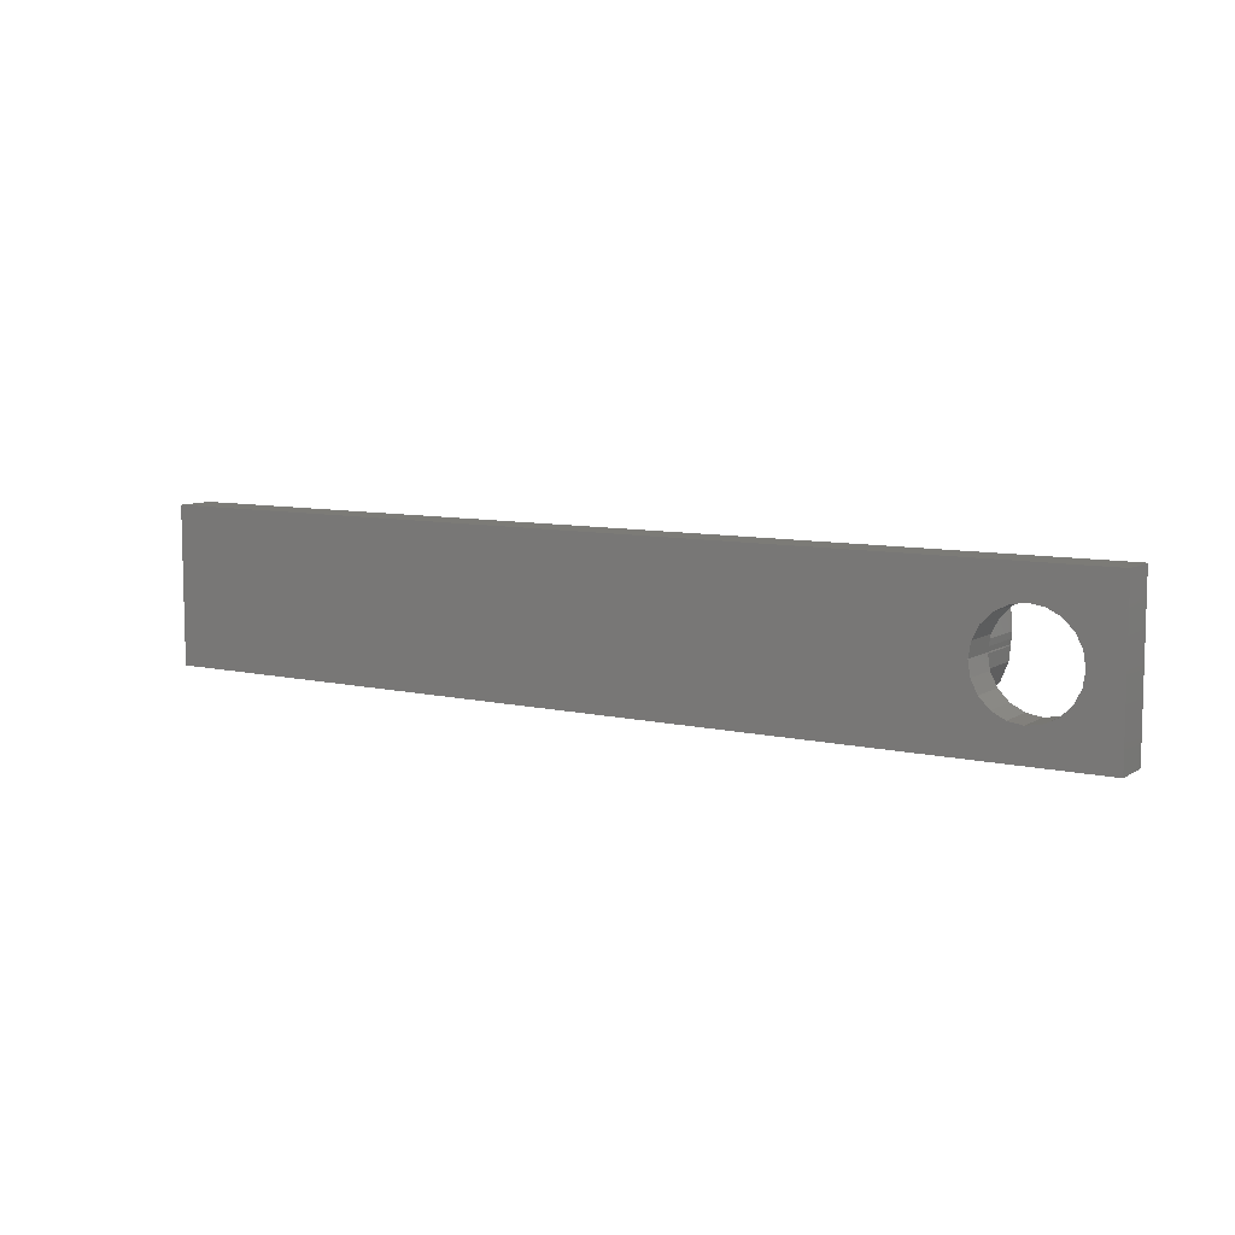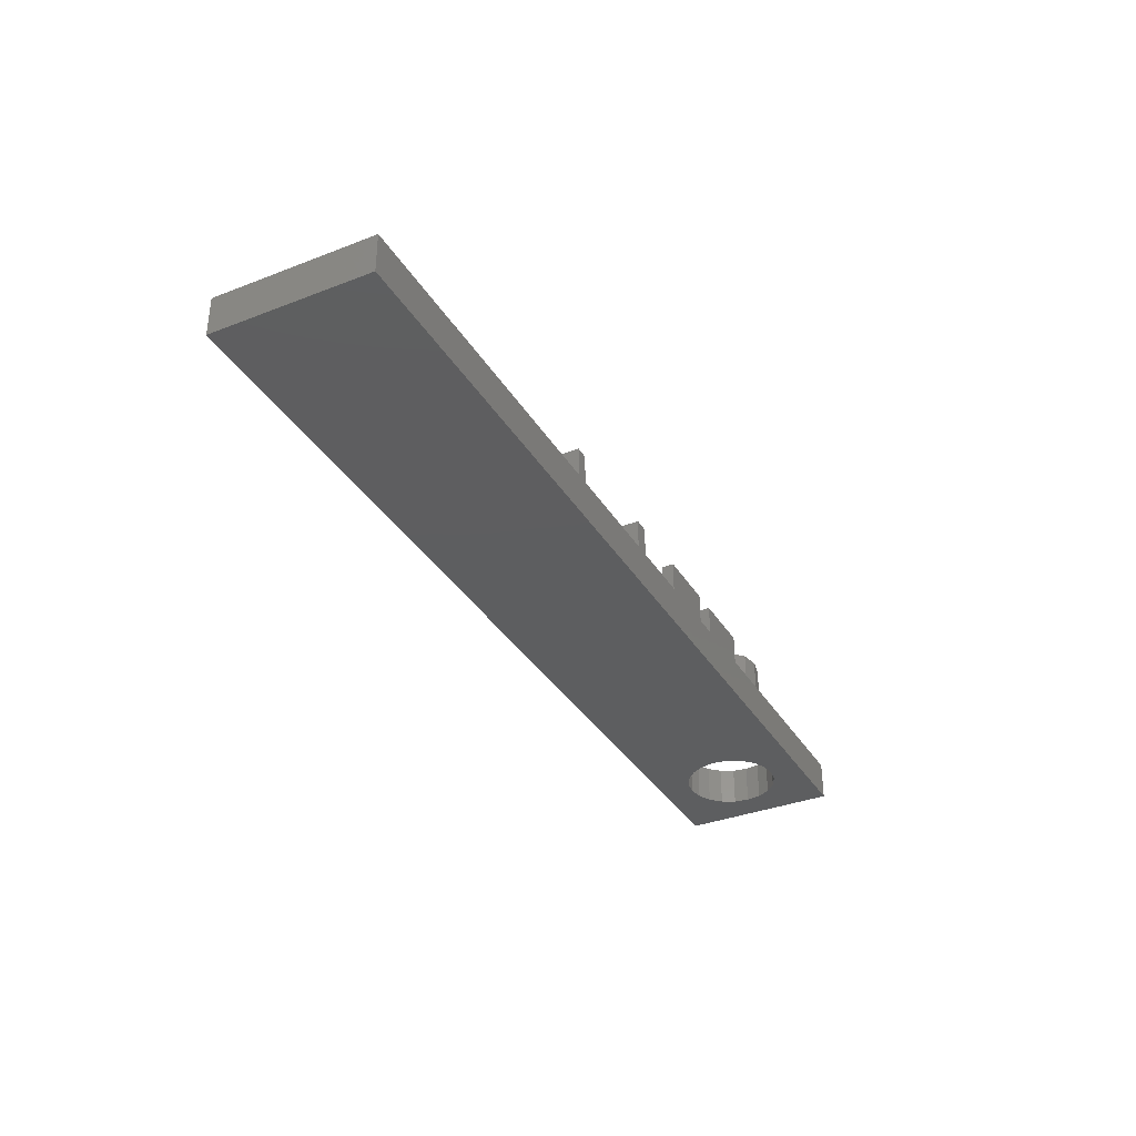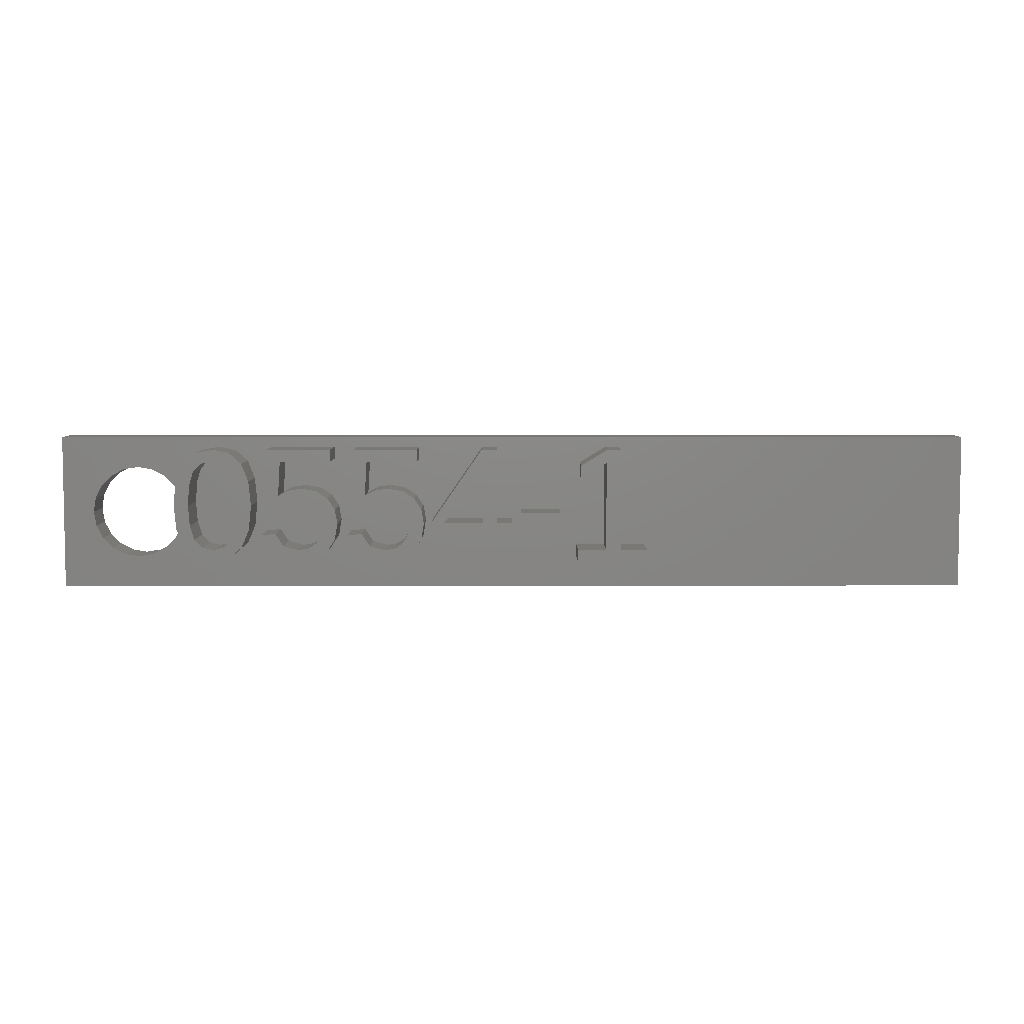
<metadata>
{"format":"stl","ext":"stl","renderer":"f3d","projection":"perspective","resolution":1024,"background":"white","views":[{"elev":8.3,"azim":-147.7,"up":"+Y"},{"elev":-35.0,"azim":117.3,"up":"+Z"},{"elev":5.7,"azim":-0.1,"up":"+Y"}]}
</metadata>
<code>
# stl→obj: 326 verts, 652 faces
v 36 0 1.5
v 36 6 0
v 36 6 1.5
v 36 0 0
v 5.31 3.408 1.5
v 7.209 3.408 1.5
v 7.154 4.204 1.5
v 5.365 4.212 1.5
v 6.99 4.746 1.5
v 7.151 2.632 1.5
v 6.273 5.163 1.5
v 6.703 5.059 1.5
v 5.367 2.62 1.5
v 5.532 4.752 1.5
v 6.978 2.085 1.5
v 5.538 2.076 1.5
v 5.83 5.06 1.5
v 6.261 1.656 1.5
v 6.685 1.763 1.5
v 5.833 1.761 1.5
v 16.85 4.939 1.5
v 16.88 2.736 1.5
v 16.88 4.989 1.5
v 16.79 4.827 1.5
v 16.72 4.707 1.5
v 16.67 4.629 1.5
v 15.55 3.021 1.5
v 15.39 2.796 1.5
v 15.34 2.736 1.5
v 16.82 5.616 1.5
v 14.29 5.142 1.5
v 14.45 3.256 1.5
v 14.16 3.696 1.5
v 13.71 3.984 1.5
v 13.14 4.08 1.5
v 12.32 5.142 1.5
v 12.64 4.01 1.5
v 12.24 3.801 1.5
v 13.02 3.624 1.5
v 13.96 2.688 1.5
v 13.9 3.067 1.5
v 13.41 3.559 1.5
v 13.71 3.366 1.5
v 12.1 2.304 1.5
v 13.9 2.259 1.5
v 13.41 1.725 1.5
v 13.01 1.656 1.5
v 13.71 1.932 1.5
v 12.8 3.606 1.5
v 12.6 3.552 1.5
v 12.4 3.455 1.5
v 12.21 3.309 1.5
v 12.42 1.818 1.5
v 11.67 3.309 1.5
v 11.54 2.238 1.5
v 10.77 3.696 1.5
v 10.9 5.142 1.5
v 11.05 3.256 1.5
v 10.32 3.984 1.5
v 9.744 4.08 1.5
v 8.925 5.142 1.5
v 9.25 4.01 1.5
v 8.844 3.801 1.5
v 9.627 3.624 1.5
v 10.57 2.688 1.5
v 10.51 3.067 1.5
v 10.02 3.559 1.5
v 10.32 3.366 1.5
v 8.709 2.304 1.5
v 10.51 2.259 1.5
v 10.02 1.725 1.5
v 9.615 1.656 1.5
v 10.32 1.932 1.5
v 9.409 3.606 1.5
v 9.207 3.552 1.5
v 9.012 3.455 1.5
v 8.817 3.309 1.5
v 9.024 1.818 1.5
v 8.274 3.309 1.5
v 8.148 2.238 1.5
v 4.771 3.181 1.5
v 4.749 3.408 1.5
v 4.712 3.556 1.5
v 16.88 2.298 1.5
v 14.82 2.298 1.5
v 16.88 1.2 1.5
v 23.32 1.674 1.5
v 22.26 5.616 1.5
v 21.74 5.616 1.5
v 18.35 3.12 1.5
v 20.71 4.464 1.5
v 20.71 4.989 1.5
v 19.9 2.625 1.5
v 20.59 1.674 1.5
v 19.9 3.12 1.5
v 18.02 2.736 1.5
v 18.35 2.625 1.5
v 17.4 2.736 1.5
v 17.4 5.616 1.5
v 14.82 2.724 1.5
v 14.54 2.7 1.5
v 14.29 5.616 1.5
v 0 6 1.5
v 11.81 5.616 1.5
v 10.9 5.616 1.5
v 11.15 2.7 1.5
v 7.684 4.366 1.5
v 8.418 5.616 1.5
v 7.679 2.461 1.5
v 7.776 3.408 1.5
v 7.41 5.058 1.5
v 6.943 5.476 1.5
v 6.273 5.616 1.5
v 4.84 4.375 1.5
v 4.456 4.058 1.5
v 4.058 4.456 1.5
v 5.115 5.064 1.5
v 3.556 4.712 1.5
v 5.587 5.478 1.5
v 3 4.8 1.5
v 1.288 3.556 1.5
v 1.2 3 1.5
v 1.544 4.058 1.5
v 1.942 4.456 1.5
v 2.444 4.712 1.5
v 23.32 1.2 1.5
v 20.59 1.2 1.5
v 18.02 2.298 1.5
v 17.4 1.2 1.5
v 17.4 2.298 1.5
v 14.44 2.075 1.5
v 14.13 1.599 1.5
v 13.64 1.3 1.5
v 13 1.2 1.5
v 0 0 1.5
v 11.05 2.075 1.5
v 11.71 1.793 1.5
v 10.74 1.599 1.5
v 12.01 1.467 1.5
v 10.25 1.3 1.5
v 12.45 1.267 1.5
v 9.606 1.2 1.5
v 7.389 1.767 1.5
v 8.315 1.793 1.5
v 8.619 1.467 1.5
v 6.913 1.342 1.5
v 9.053 1.267 1.5
v 6.255 1.2 1.5
v 4.712 2.444 1.5
v 4.843 2.457 1.5
v 4.793 2.958 1.5
v 4.456 1.942 1.5
v 5.124 1.764 1.5
v 4.058 1.544 1.5
v 5.596 1.341 1.5
v 3.556 1.288 1.5
v 3 1.2 1.5
v 2.444 1.288 1.5
v 1.942 1.544 1.5
v 1.544 1.942 1.5
v 1.288 2.444 1.5
v 22.26 1.674 1.5
v 21.7 1.674 1.5
v 21.7 5.085 1.5
v 4.8 3 0
v 4.712 2.444 0
v 4.456 1.942 0
v 4.058 1.544 0
v 3.556 1.288 0
v 0 0 0
v 1.288 2.444 0
v 1.2 3 0
v 1.544 1.942 0
v 1.942 1.544 0
v 2.444 1.288 0
v 3 1.2 0
v 4.712 3.556 0
v 4.456 4.058 0
v 4.058 4.456 0
v 3.556 4.712 0
v 0 6 0
v 3 4.8 0
v 2.444 4.712 0
v 1.942 4.456 0
v 1.544 4.058 0
v 1.288 3.556 0
v 5.31 3.408 3.3
v 4.771 3.181 3.3
v 4.8 3 3.3
v 4.749 3.408 3.3
v 7.154 4.204 3.3
v 7.776 3.408 3.3
v 7.684 4.366 3.3
v 6.99 4.746 3.3
v 7.41 5.058 3.3
v 7.151 2.632 3.3
v 7.209 3.408 3.3
v 7.679 2.461 3.3
v 6.703 5.059 3.3
v 6.943 5.476 3.3
v 6.273 5.616 3.3
v 6.273 5.163 3.3
v 5.83 5.06 3.3
v 5.587 5.478 3.3
v 5.115 5.064 3.3
v 5.532 4.752 3.3
v 5.365 4.212 3.3
v 4.84 4.375 3.3
v 4.793 2.958 3.3
v 4.843 2.457 3.3
v 5.124 1.764 3.3
v 6.978 2.085 3.3
v 7.389 1.767 3.3
v 6.685 1.763 3.3
v 6.913 1.342 3.3
v 6.255 1.2 3.3
v 6.261 1.656 3.3
v 5.833 1.761 3.3
v 5.596 1.341 3.3
v 5.538 2.076 3.3
v 5.367 2.62 3.3
v 10.9 5.616 3.3
v 8.925 5.142 3.3
v 10.9 5.142 3.3
v 8.418 5.616 3.3
v 8.844 3.801 3.3
v 8.274 3.309 3.3
v 8.817 3.309 3.3
v 10.51 3.067 3.3
v 11.15 2.7 3.3
v 11.05 3.256 3.3
v 10.77 3.696 3.3
v 10.57 2.688 3.3
v 11.05 2.075 3.3
v 10.51 2.259 3.3
v 10.32 3.366 3.3
v 10.32 3.984 3.3
v 10.02 3.559 3.3
v 9.744 4.08 3.3
v 9.627 3.624 3.3
v 9.25 4.01 3.3
v 9.409 3.606 3.3
v 9.207 3.552 3.3
v 9.012 3.455 3.3
v 10.74 1.599 3.3
v 10.32 1.932 3.3
v 10.25 1.3 3.3
v 10.02 1.725 3.3
v 9.606 1.2 3.3
v 9.615 1.656 3.3
v 9.053 1.267 3.3
v 9.024 1.818 3.3
v 8.315 1.793 3.3
v 8.709 2.304 3.3
v 8.619 1.467 3.3
v 8.148 2.238 3.3
v 14.29 5.616 3.3
v 12.32 5.142 3.3
v 14.29 5.142 3.3
v 11.81 5.616 3.3
v 12.24 3.801 3.3
v 11.67 3.309 3.3
v 12.21 3.309 3.3
v 13.9 3.067 3.3
v 14.54 2.7 3.3
v 14.45 3.256 3.3
v 14.16 3.696 3.3
v 13.96 2.688 3.3
v 14.44 2.075 3.3
v 13.9 2.259 3.3
v 13.71 3.366 3.3
v 13.71 3.984 3.3
v 13.41 3.559 3.3
v 13.14 4.08 3.3
v 13.02 3.624 3.3
v 12.64 4.01 3.3
v 12.8 3.606 3.3
v 12.6 3.552 3.3
v 12.4 3.455 3.3
v 14.13 1.599 3.3
v 13.71 1.932 3.3
v 13.64 1.3 3.3
v 13.41 1.725 3.3
v 13 1.2 3.3
v 13.01 1.656 3.3
v 12.45 1.267 3.3
v 12.42 1.818 3.3
v 11.71 1.793 3.3
v 12.1 2.304 3.3
v 12.01 1.467 3.3
v 11.54 2.238 3.3
v 15.34 2.736 3.3
v 16.88 2.298 3.3
v 16.88 2.736 3.3
v 14.82 2.298 3.3
v 14.82 2.724 3.3
v 16.88 4.989 3.3
v 17.4 2.736 3.3
v 17.4 5.616 3.3
v 17.4 2.298 3.3
v 16.82 5.616 3.3
v 16.85 4.939 3.3
v 16.79 4.827 3.3
v 16.72 4.707 3.3
v 16.67 4.629 3.3
v 15.55 3.021 3.3
v 15.39 2.796 3.3
v 18.02 2.298 3.3
v 18.02 2.736 3.3
v 17.4 1.2 3.3
v 16.88 1.2 3.3
v 21.7 5.085 3.3
v 22.26 5.616 3.3
v 21.74 5.616 3.3
v 22.26 1.674 3.3
v 23.32 1.2 3.3
v 23.32 1.674 3.3
v 21.7 1.674 3.3
v 20.59 1.2 3.3
v 20.59 1.674 3.3
v 20.71 4.989 3.3
v 20.71 4.464 3.3
v 18.35 3.12 3.3
v 19.9 2.625 3.3
v 19.9 3.12 3.3
v 18.35 2.625 3.3
f 1 2 3
f 2 1 4
f 5 6 7
f 8 7 9
f 6 5 10
f 11 9 12
f 13 10 5
f 9 11 14
f 10 13 15
f 16 15 13
f 14 11 17
f 18 15 16
f 9 14 8
f 15 18 19
f 7 8 5
f 18 16 20
f 21 22 23
f 24 22 21
f 25 22 24
f 26 22 25
f 27 22 26
f 28 22 27
f 22 28 29
f 30 31 32
f 31 33 32
f 31 34 33
f 31 35 34
f 36 35 31
f 35 36 37
f 37 36 38
f 39 40 41
f 42 41 43
f 44 40 39
f 41 42 39
f 40 44 45
f 46 45 47
f 45 46 48
f 44 39 49
f 44 49 50
f 45 44 47
f 44 50 51
f 44 51 52
f 47 44 53
f 54 44 52
f 44 54 55
f 56 54 57
f 54 56 58
f 57 59 56
f 57 60 59
f 61 60 57
f 60 61 62
f 62 61 63
f 64 65 66
f 67 66 68
f 69 65 64
f 66 67 64
f 65 69 70
f 71 70 72
f 70 71 73
f 69 64 74
f 69 74 75
f 70 69 72
f 69 75 76
f 69 76 77
f 72 69 78
f 79 69 77
f 69 79 80
f 81 82 83
f 84 85 86
f 3 87 1
f 3 88 87
f 3 89 88
f 90 91 92
f 93 94 95
f 91 95 94
f 91 90 95
f 90 96 97
f 98 90 99
f 92 99 90
f 89 99 92
f 3 99 89
f 3 30 99
f 100 101 85
f 32 100 30
f 100 32 101
f 31 30 102
f 3 102 30
f 103 102 3
f 57 104 105
f 106 54 58
f 54 106 55
f 104 57 54
f 102 103 104
f 104 103 105
f 107 79 108
f 109 79 110
f 79 107 110
f 108 111 107
f 108 112 111
f 108 113 112
f 105 103 108
f 114 83 82
f 114 115 83
f 116 114 117
f 114 116 115
f 118 117 119
f 117 118 116
f 119 120 118
f 103 120 119
f 121 103 122
f 123 103 121
f 124 103 123
f 125 103 124
f 120 103 125
f 113 103 119
f 108 103 113
f 126 1 87
f 127 1 126
f 94 93 127
f 128 93 97
f 128 97 96
f 93 128 127
f 129 128 130
f 128 129 127
f 129 1 127
f 86 1 129
f 131 85 101
f 132 85 131
f 85 132 86
f 133 86 132
f 134 86 133
f 135 86 134
f 136 55 106
f 55 136 137
f 138 137 136
f 137 138 139
f 140 139 138
f 139 140 141
f 142 141 140
f 141 142 134
f 135 134 142
f 79 109 80
f 143 80 109
f 80 143 144
f 144 143 145
f 146 145 143
f 145 146 147
f 148 147 146
f 147 148 142
f 135 142 148
f 149 150 151
f 152 150 149
f 150 152 153
f 154 153 152
f 153 154 155
f 156 155 154
f 155 156 148
f 135 148 156
f 135 156 157
f 135 122 103
f 86 135 1
f 158 135 157
f 159 135 158
f 160 135 159
f 161 135 160
f 122 135 161
f 87 88 162
f 91 163 164
f 163 91 94
f 90 98 96
f 4 165 2
f 4 166 165
f 4 167 166
f 4 168 167
f 4 169 168
f 170 169 4
f 171 170 172
f 173 170 171
f 174 170 173
f 175 170 174
f 176 170 175
f 169 170 176
f 177 2 165
f 178 2 177
f 179 2 178
f 180 2 179
f 181 180 182
f 181 172 170
f 180 181 2
f 183 181 182
f 184 181 183
f 185 181 184
f 186 181 185
f 172 181 186
f 170 103 181
f 103 170 135
f 2 103 3
f 103 2 181
f 170 1 135
f 1 170 4
f 187 188 189
f 187 190 188
f 191 192 193
f 194 193 195
f 196 192 197
f 192 196 198
f 192 191 197
f 193 194 191
f 199 195 200
f 195 199 194
f 201 199 200
f 201 202 199
f 201 203 202
f 204 203 201
f 205 203 204
f 203 205 206
f 190 207 208
f 208 206 205
f 206 208 207
f 209 187 189
f 207 190 187
f 187 210 211
f 187 209 210
f 212 198 196
f 198 212 213
f 214 213 212
f 213 214 215
f 216 214 217
f 214 216 215
f 218 216 217
f 218 219 216
f 211 218 220
f 211 220 221
f 218 211 219
f 211 221 187
f 222 223 224
f 225 223 222
f 225 226 223
f 227 226 225
f 226 227 228
f 229 230 231
f 229 231 232
f 230 233 234
f 235 234 233
f 230 229 233
f 236 232 237
f 232 236 229
f 237 238 236
f 239 238 237
f 239 240 238
f 241 240 239
f 240 241 242
f 241 243 242
f 226 243 241
f 243 226 244
f 244 226 228
f 234 235 245
f 246 245 235
f 246 247 245
f 248 247 246
f 249 248 250
f 248 249 247
f 250 251 249
f 252 251 250
f 253 252 254
f 252 255 251
f 252 253 255
f 253 254 256
f 257 258 259
f 260 258 257
f 260 261 258
f 262 261 260
f 261 262 263
f 264 265 266
f 264 266 267
f 265 268 269
f 270 269 268
f 265 264 268
f 271 267 272
f 267 271 264
f 272 273 271
f 274 273 272
f 274 275 273
f 276 275 274
f 275 276 277
f 276 278 277
f 261 278 276
f 278 261 279
f 279 261 263
f 269 270 280
f 281 280 270
f 281 282 280
f 283 282 281
f 284 283 285
f 283 284 282
f 285 286 284
f 287 286 285
f 288 287 289
f 287 290 286
f 287 288 290
f 288 289 291
f 292 293 294
f 295 292 296
f 292 295 293
f 297 298 299
f 294 298 297
f 298 294 300
f 301 297 299
f 301 302 297
f 301 303 302
f 301 304 303
f 301 305 304
f 296 305 301
f 305 296 306
f 306 296 307
f 307 296 292
f 298 308 309
f 308 298 300
f 293 300 294
f 300 293 310
f 310 293 311
f 312 313 314
f 315 316 317
f 313 312 315
f 318 315 312
f 318 316 315
f 319 318 320
f 318 319 316
f 321 312 314
f 312 321 322
f 323 324 325
f 324 323 326
f 146 213 215
f 213 146 143
f 213 109 198
f 109 213 143
f 198 110 192
f 110 198 109
f 192 107 193
f 107 192 110
f 193 111 195
f 111 193 107
f 111 200 195
f 200 111 112
f 112 201 200
f 201 112 113
f 113 204 201
f 204 113 119
f 119 205 204
f 205 119 117
f 114 205 117
f 205 114 208
f 82 208 114
f 208 82 190
f 81 190 82
f 190 81 188
f 150 209 151
f 209 150 210
f 153 210 150
f 210 153 211
f 153 219 211
f 219 153 155
f 155 216 219
f 216 155 148
f 148 215 216
f 215 148 146
f 218 16 220
f 16 218 20
f 220 13 221
f 13 220 16
f 221 5 187
f 5 221 13
f 187 8 207
f 8 187 5
f 207 14 206
f 14 207 8
f 206 17 203
f 17 206 14
f 17 202 203
f 202 17 11
f 11 199 202
f 199 11 12
f 9 199 12
f 199 9 194
f 7 194 9
f 194 7 191
f 6 191 7
f 191 6 197
f 10 197 6
f 197 10 196
f 15 196 10
f 196 15 212
f 19 212 15
f 212 19 214
f 19 217 214
f 217 19 18
f 18 218 217
f 218 18 20
f 140 245 247
f 245 140 138
f 245 136 234
f 136 245 138
f 234 106 230
f 106 234 136
f 230 58 231
f 58 230 106
f 231 56 232
f 56 231 58
f 56 237 232
f 237 56 59
f 59 239 237
f 239 59 60
f 60 241 239
f 241 60 62
f 62 226 241
f 226 62 63
f 226 61 223
f 61 226 63
f 61 224 223
f 224 61 57
f 224 105 222
f 105 224 57
f 105 225 222
f 225 105 108
f 79 225 108
f 225 79 227
f 79 228 227
f 228 79 77
f 77 244 228
f 244 77 76
f 76 243 244
f 243 76 75
f 75 242 243
f 242 75 74
f 74 240 242
f 240 74 64
f 64 238 240
f 238 64 67
f 67 236 238
f 236 67 68
f 66 236 68
f 236 66 229
f 65 229 66
f 229 65 233
f 70 233 65
f 233 70 235
f 73 235 70
f 235 73 246
f 73 248 246
f 248 73 71
f 71 250 248
f 250 71 72
f 72 252 250
f 252 72 78
f 252 69 254
f 69 252 78
f 69 256 254
f 256 69 80
f 144 256 80
f 256 144 253
f 145 253 144
f 253 145 255
f 145 251 255
f 251 145 147
f 147 249 251
f 249 147 142
f 142 247 249
f 247 142 140
f 133 280 282
f 280 133 132
f 280 131 269
f 131 280 132
f 269 101 265
f 101 269 131
f 265 32 266
f 32 265 101
f 266 33 267
f 33 266 32
f 33 272 267
f 272 33 34
f 34 274 272
f 274 34 35
f 35 276 274
f 276 35 37
f 37 261 276
f 261 37 38
f 261 36 258
f 36 261 38
f 36 259 258
f 259 36 31
f 259 102 257
f 102 259 31
f 102 260 257
f 260 102 104
f 54 260 104
f 260 54 262
f 54 263 262
f 263 54 52
f 52 279 263
f 279 52 51
f 51 278 279
f 278 51 50
f 50 277 278
f 277 50 49
f 49 275 277
f 275 49 39
f 39 273 275
f 273 39 42
f 42 271 273
f 271 42 43
f 41 271 43
f 271 41 264
f 40 264 41
f 264 40 268
f 45 268 40
f 268 45 270
f 48 270 45
f 270 48 281
f 48 283 281
f 283 48 46
f 46 285 283
f 285 46 47
f 47 287 285
f 287 47 53
f 287 44 289
f 44 287 53
f 44 291 289
f 291 44 55
f 137 291 55
f 291 137 288
f 139 288 137
f 288 139 290
f 139 286 290
f 286 139 141
f 141 284 286
f 284 141 134
f 134 282 284
f 282 134 133
f 130 308 300
f 308 130 128
f 308 96 309
f 96 308 128
f 96 298 309
f 298 96 98
f 298 99 299
f 99 298 98
f 99 301 299
f 301 99 30
f 100 301 30
f 301 100 296
f 85 296 100
f 296 85 295
f 85 293 295
f 293 85 84
f 86 293 84
f 293 86 311
f 86 310 311
f 310 86 129
f 310 130 300
f 130 310 129
f 292 28 307
f 28 292 29
f 307 27 306
f 27 307 28
f 306 26 305
f 26 306 27
f 305 25 304
f 25 305 26
f 304 24 303
f 24 304 25
f 303 21 302
f 21 303 24
f 302 23 297
f 23 302 21
f 22 297 23
f 297 22 294
f 22 292 294
f 292 22 29
f 87 315 317
f 315 87 162
f 315 88 313
f 88 315 162
f 88 314 313
f 314 88 89
f 89 321 314
f 321 89 92
f 91 321 92
f 321 91 322
f 91 312 322
f 312 91 164
f 163 312 164
f 312 163 318
f 163 320 318
f 320 163 94
f 127 320 94
f 320 127 319
f 127 316 319
f 316 127 126
f 316 87 317
f 87 316 126
f 95 323 325
f 323 95 90
f 97 323 90
f 323 97 326
f 97 324 326
f 324 97 93
f 324 95 325
f 95 324 93
f 177 115 178
f 115 177 83
f 177 81 83
f 165 81 177
f 189 81 165
f 81 189 188
f 160 171 161
f 171 160 173
f 183 120 125
f 120 183 182
f 168 152 167
f 152 168 154
f 169 157 156
f 157 169 176
f 165 151 189
f 166 151 165
f 151 166 149
f 189 151 209
f 175 159 158
f 159 175 174
f 182 118 120
f 118 182 180
f 121 185 123
f 185 121 186
f 176 158 157
f 158 176 175
f 184 125 124
f 125 184 183
f 168 156 154
f 156 168 169
f 167 149 166
f 149 167 152
f 180 116 118
f 116 180 179
f 161 172 122
f 172 161 171
f 122 186 121
f 186 122 172
f 178 116 179
f 116 178 115
f 159 173 160
f 173 159 174
f 123 184 124
f 184 123 185

</code>
